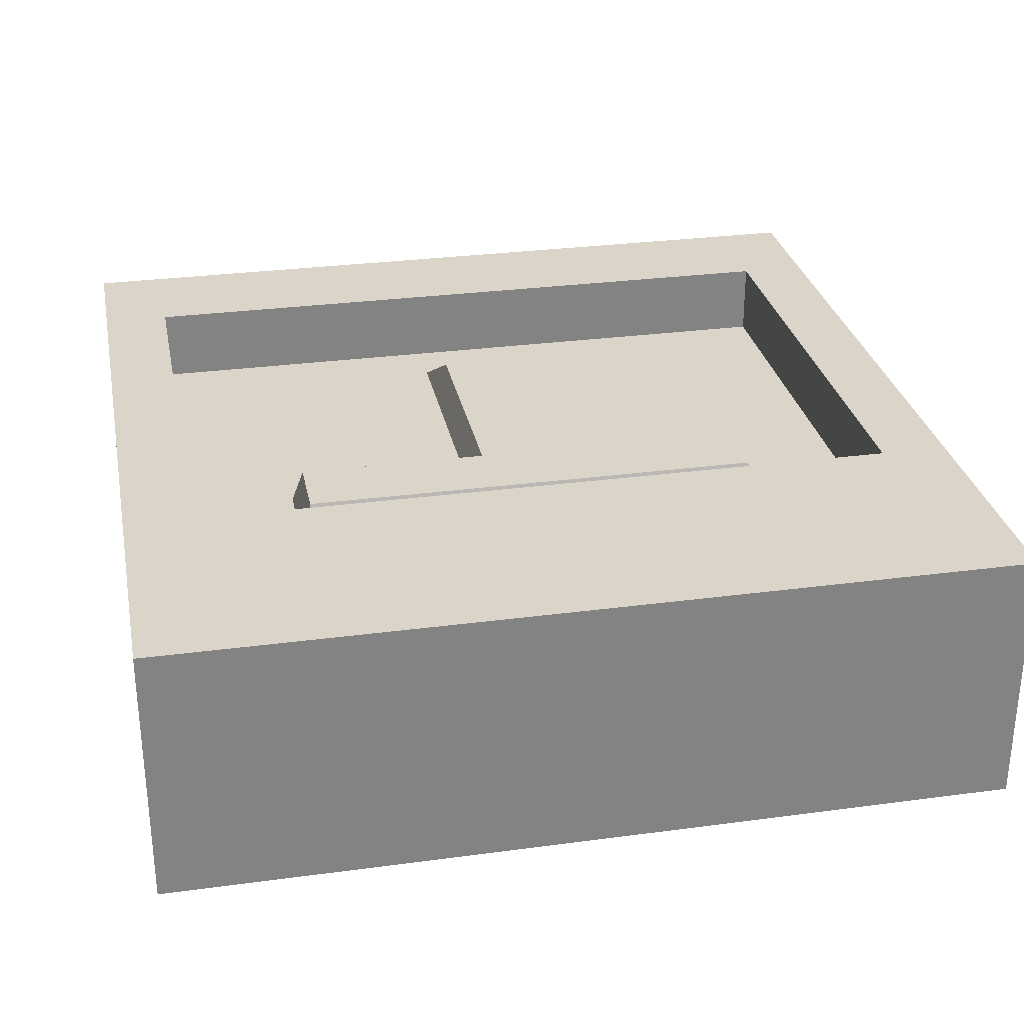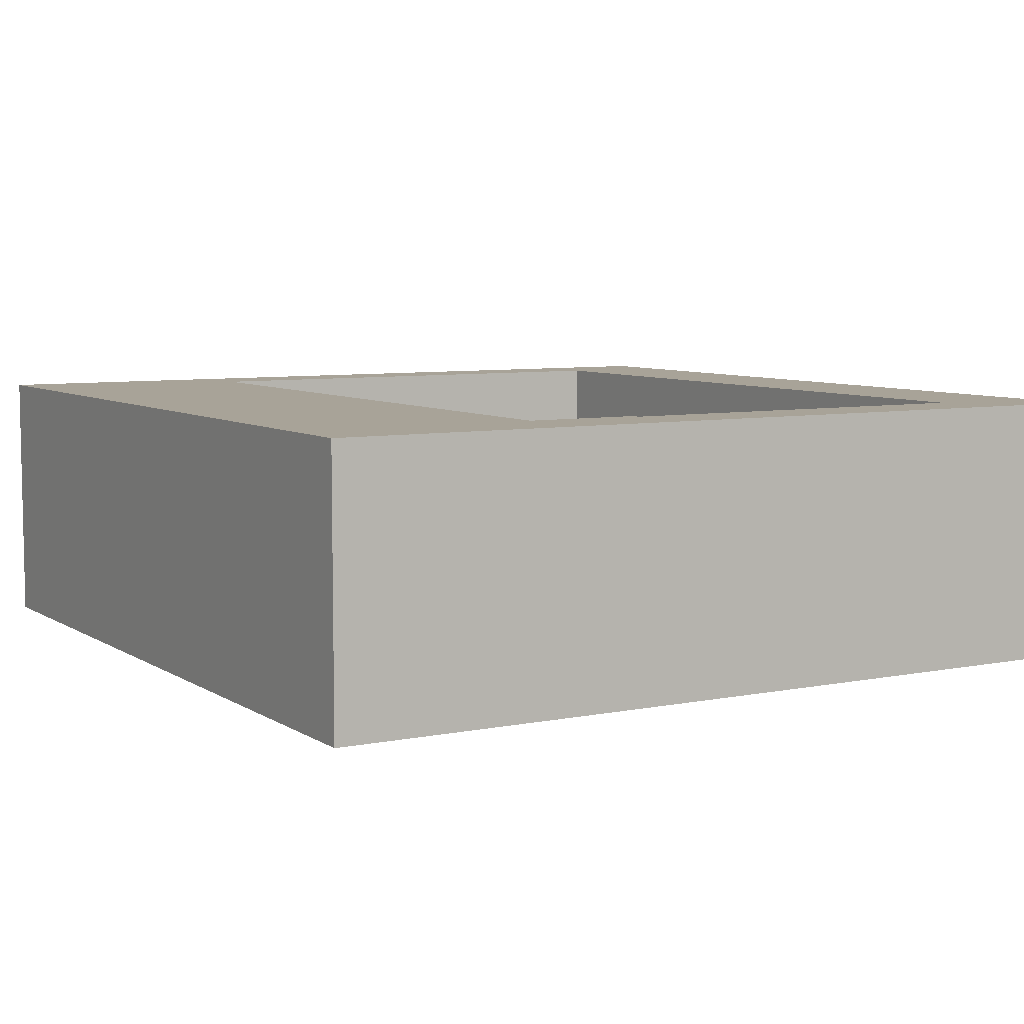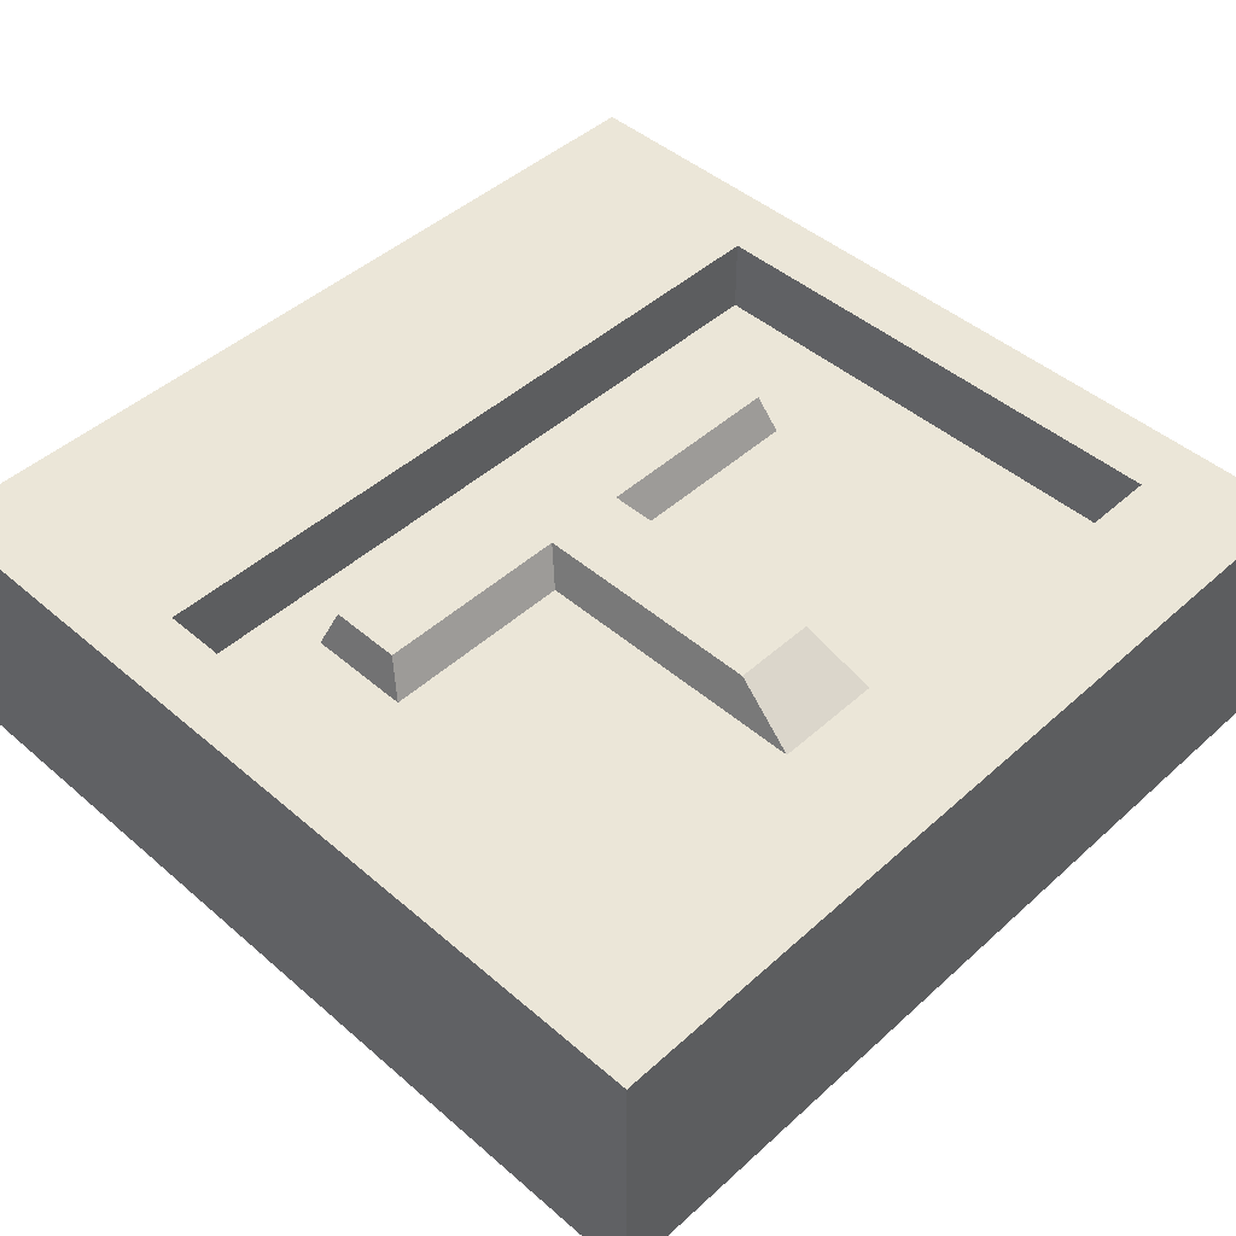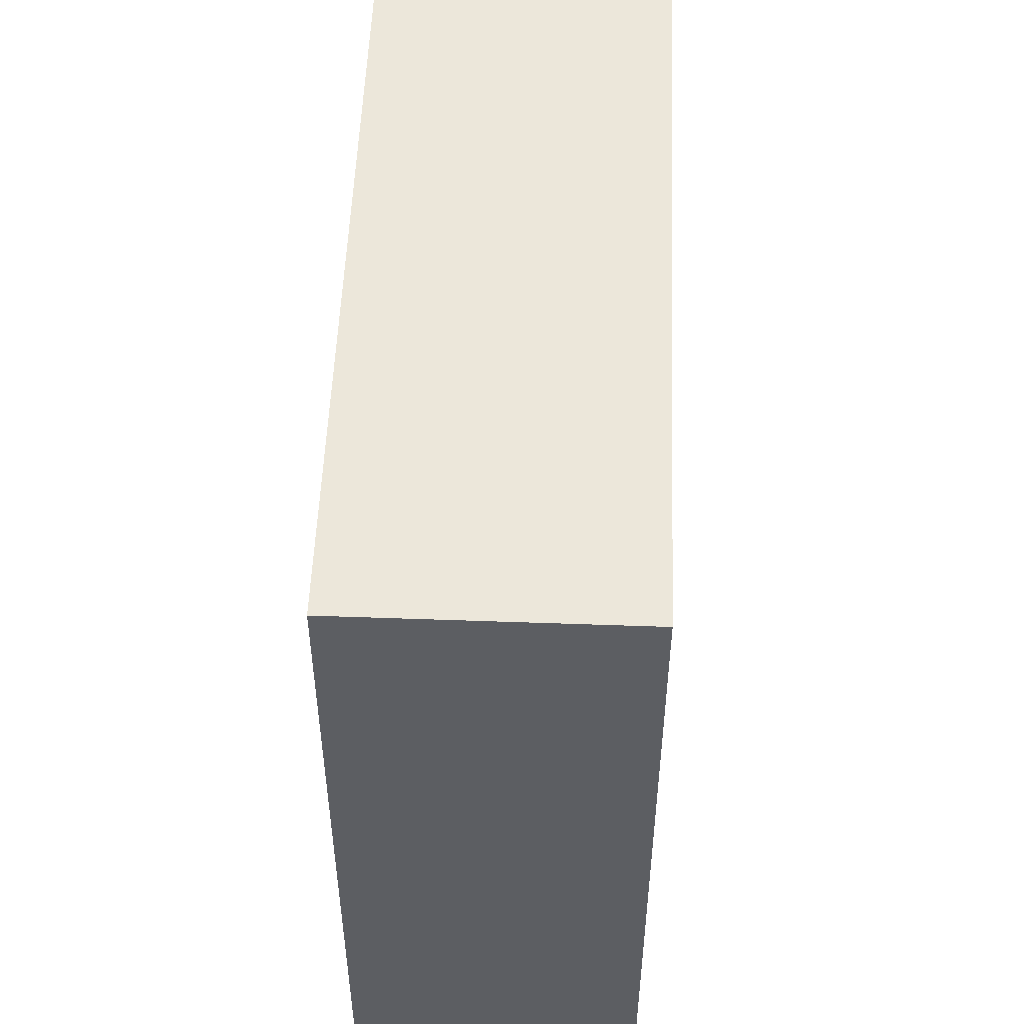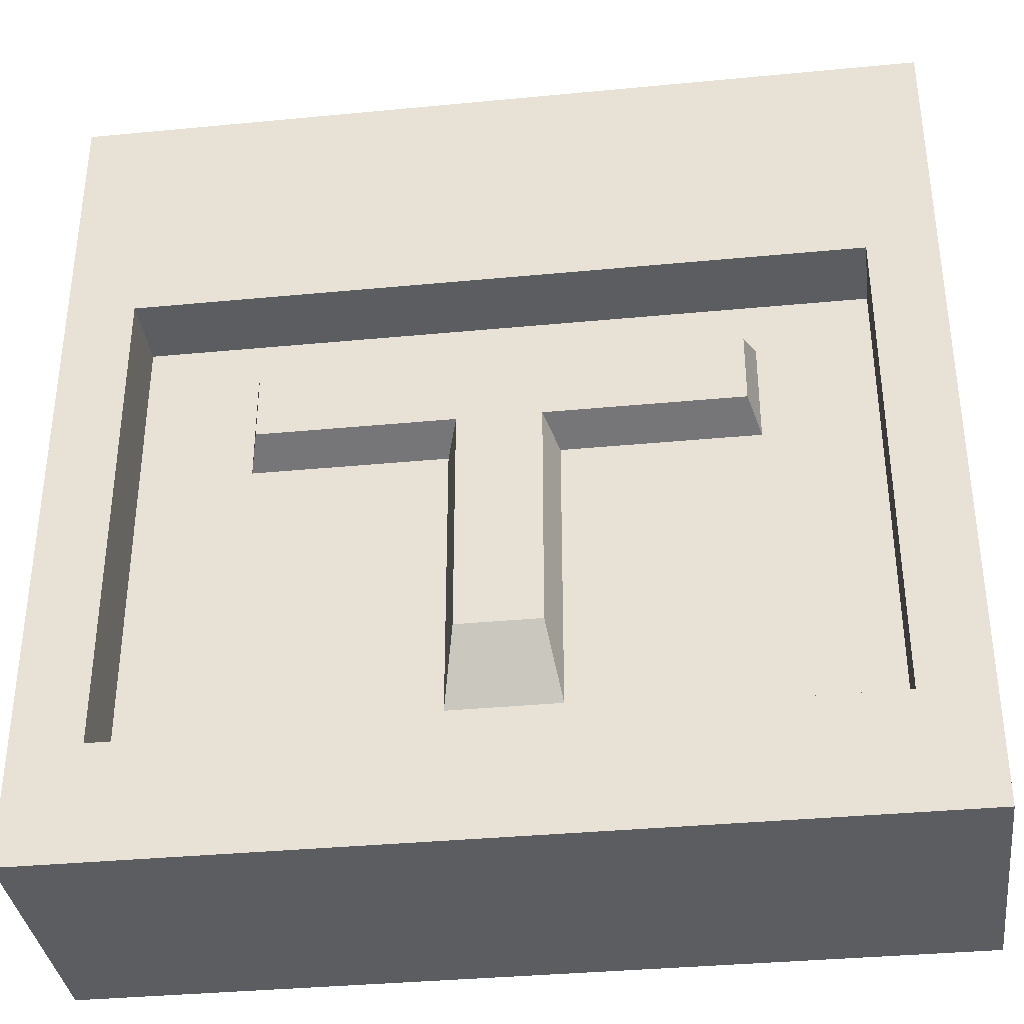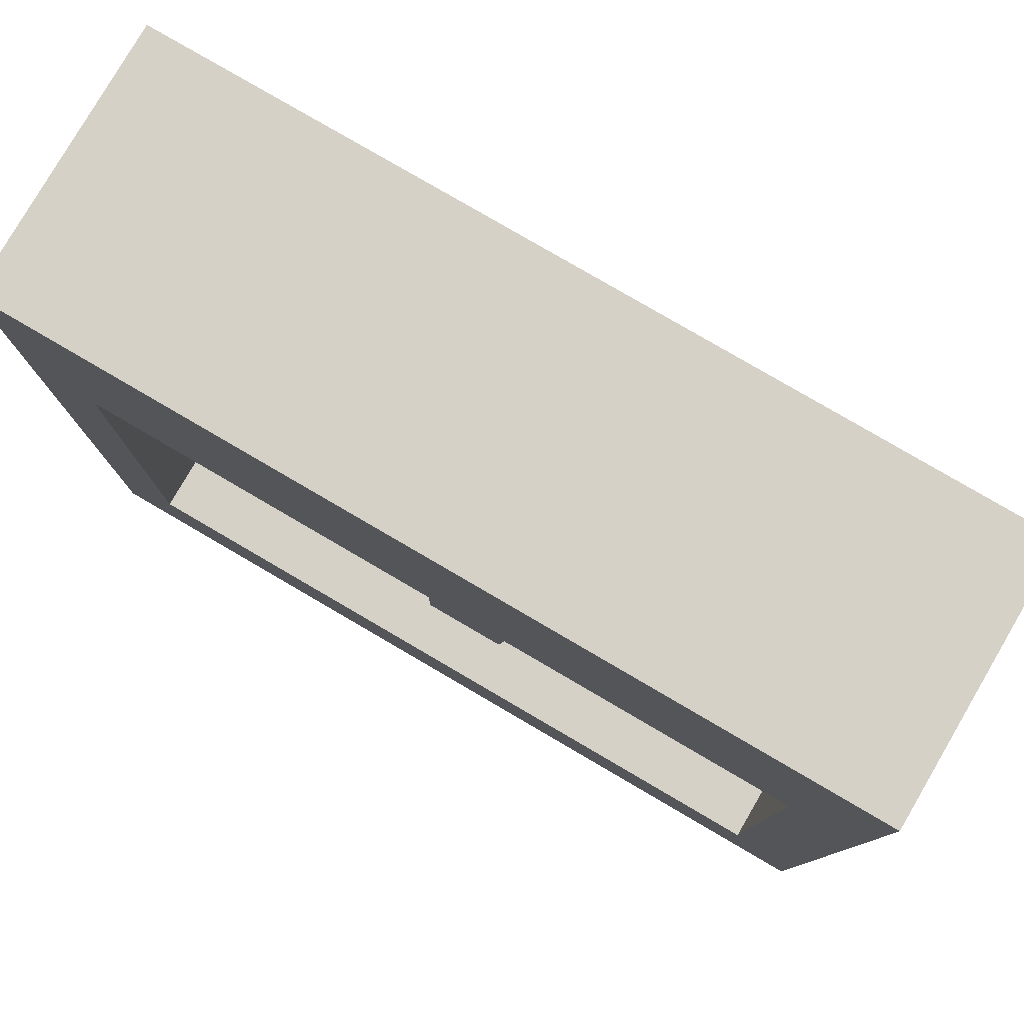
<metadata>
{"format":"obj","ext":"obj","renderer":"f3d","projection":"perspective","resolution":1024,"background":"white","views":[{"elev":29.4,"azim":168.8,"up":"+Z"},{"elev":6.9,"azim":-120.4,"up":"+Z"},{"elev":46.3,"azim":-45.6,"up":"+Z"},{"elev":52.6,"azim":-87.8,"up":"+Y"},{"elev":-35.7,"azim":7.2,"up":"+Y"},{"elev":79.6,"azim":30.3,"up":"+Y"}]}
</metadata>
<code>
g SM_Prop_FireAlarm_Switch_01
v -0.05456 0.02629 0.05357
v 0.05456 0.02629 0.05357
v 0.05456 0.009942 0.05357
v 0.009572 0.009942 0.05357
v -0.009572 0.009942 0.05357
v -0.05456 0.009942 0.05357
v 0.009572 -0.04402 0.05357
v -0.009572 -0.04402 0.05357
v -0.09887 0.09888 0.06175
v -0.09887 0.09888 0
v 0.09887 0.09888 0
v 0.09887 0.09888 0.06175
v -0.09887 0.09888 0
v -0.09887 -0.09887 0
v 0.09887 -0.09887 0
v 0.09887 0.09888 0
v -0.09887 -0.09887 0
v -0.09887 -0.09887 0.06175
v 0.09887 -0.09887 0.06175
v 0.09887 -0.09887 0
v 0.09887 -0.09887 0.06175
v 0.09887 0.09888 0.06175
v 0.09887 0.09888 0
v 0.09887 -0.09887 0
v -0.09887 -0.09887 0
v -0.09887 0.09888 0
v -0.09887 0.09888 0.06175
v -0.09887 -0.09887 0.06175
v 0.09887 -0.09887 0.06175
v 0.08306 0.04275 0.06175
v 0.09887 0.09888 0.06175
v 0.08306 -0.07187 0.06175
v -0.09887 -0.09887 0.06175
v -0.08306 -0.07187 0.06175
v -0.09887 0.09888 0.06175
v -0.08306 0.04275 0.06175
v 0.09887 0.09888 0.06175
v 0.08306 0.04275 0.06175
v -0.08306 0.04275 0.06175
v -0.09887 0.09888 0.06175
v -0.08306 -0.07187 0.06175
v -0.08306 -0.07187 0.04426
v 0.08306 -0.07187 0.04426
v 0.08306 -0.07187 0.06175
v 0.08306 -0.07187 0.06175
v 0.08306 -0.07187 0.04426
v 0.08306 0.04275 0.04426
v 0.08306 0.04275 0.06175
v 0.08306 0.04275 0.06175
v 0.08306 0.04275 0.04426
v -0.08306 0.04275 0.04426
v -0.08306 0.04275 0.06175
v -0.08306 0.04275 0.06175
v -0.08306 0.04275 0.04426
v -0.08306 -0.07187 0.04426
v -0.08306 -0.07187 0.06175
v -0.0571 0.006237 0.04426
v -0.05456 0.009942 0.05357
v -0.009572 0.009942 0.05357
v -0.01255 0.006237 0.04426
v 0.01255 0.006237 0.04426
v 0.009572 0.009942 0.05357
v 0.05456 0.009942 0.05357
v 0.0571 0.006237 0.04426
v 0.0571 0.006237 0.04426
v 0.05456 0.009942 0.05357
v 0.05456 0.02629 0.05357
v 0.0571 0.03 0.04426
v 0.0571 0.03 0.04426
v 0.05456 0.02629 0.05357
v -0.05456 0.02629 0.05357
v -0.0571 0.03 0.04426
v -0.0571 0.03 0.04426
v -0.05456 0.02629 0.05357
v -0.05456 0.009942 0.05357
v -0.0571 0.006237 0.04426
v 0.01255 -0.05912 0.04426
v 0.009572 -0.04402 0.05357
v 0.009572 0.009942 0.05357
v 0.01255 0.006237 0.04426
v -0.01255 0.006237 0.04426
v -0.009572 0.009942 0.05357
v -0.009572 -0.04402 0.05357
v -0.01255 -0.05912 0.04426
v -0.01255 -0.05912 0.04426
v -0.009572 -0.04402 0.05357
v 0.009572 -0.04402 0.05357
v 0.01255 -0.05912 0.04426
v 0.08306 -0.07187 0.04426
v 0.0571 0.006237 0.04426
v 0.0571 0.03 0.04426
v 0.01255 0.006237 0.04426
v 0.01255 -0.05912 0.04426
v 0.08306 0.04275 0.04426
v -0.0571 0.03 0.04426
v -0.08306 0.04275 0.04426
v -0.0571 0.006237 0.04426
v -0.08306 -0.07187 0.04426
v -0.01255 -0.05912 0.04426
v -0.01255 0.006237 0.04426
g SM_Prop_FireAlarm_Switch_01_0
f 3 2 1
f 1 4 3
f 1 5 4
f 1 6 5
f 4 5 7
f 5 8 7
f 11 10 9
f 12 11 9
f 15 14 13
f 16 15 13
f 19 18 17
f 20 19 17
f 23 22 21
f 24 23 21
f 27 26 25
f 28 27 25
f 31 30 29
f 30 32 29
f 29 32 33
f 32 34 33
f 33 34 35
f 34 36 35
f 39 38 37
f 40 39 37
f 43 42 41
f 44 43 41
f 47 46 45
f 48 47 45
f 51 50 49
f 52 51 49
f 55 54 53
f 56 55 53
f 59 58 57
f 60 59 57
f 63 62 61
f 64 63 61
f 67 66 65
f 68 67 65
f 71 70 69
f 72 71 69
f 75 74 73
f 76 75 73
f 79 78 77
f 80 79 77
f 83 82 81
f 84 83 81
f 87 86 85
f 88 87 85
f 91 90 89
f 89 90 92
f 93 89 92
f 94 91 89
f 95 91 94
f 96 95 94
f 97 95 96
f 89 93 98
f 98 97 96
f 93 99 98
f 100 97 98
f 99 100 98

</code>
